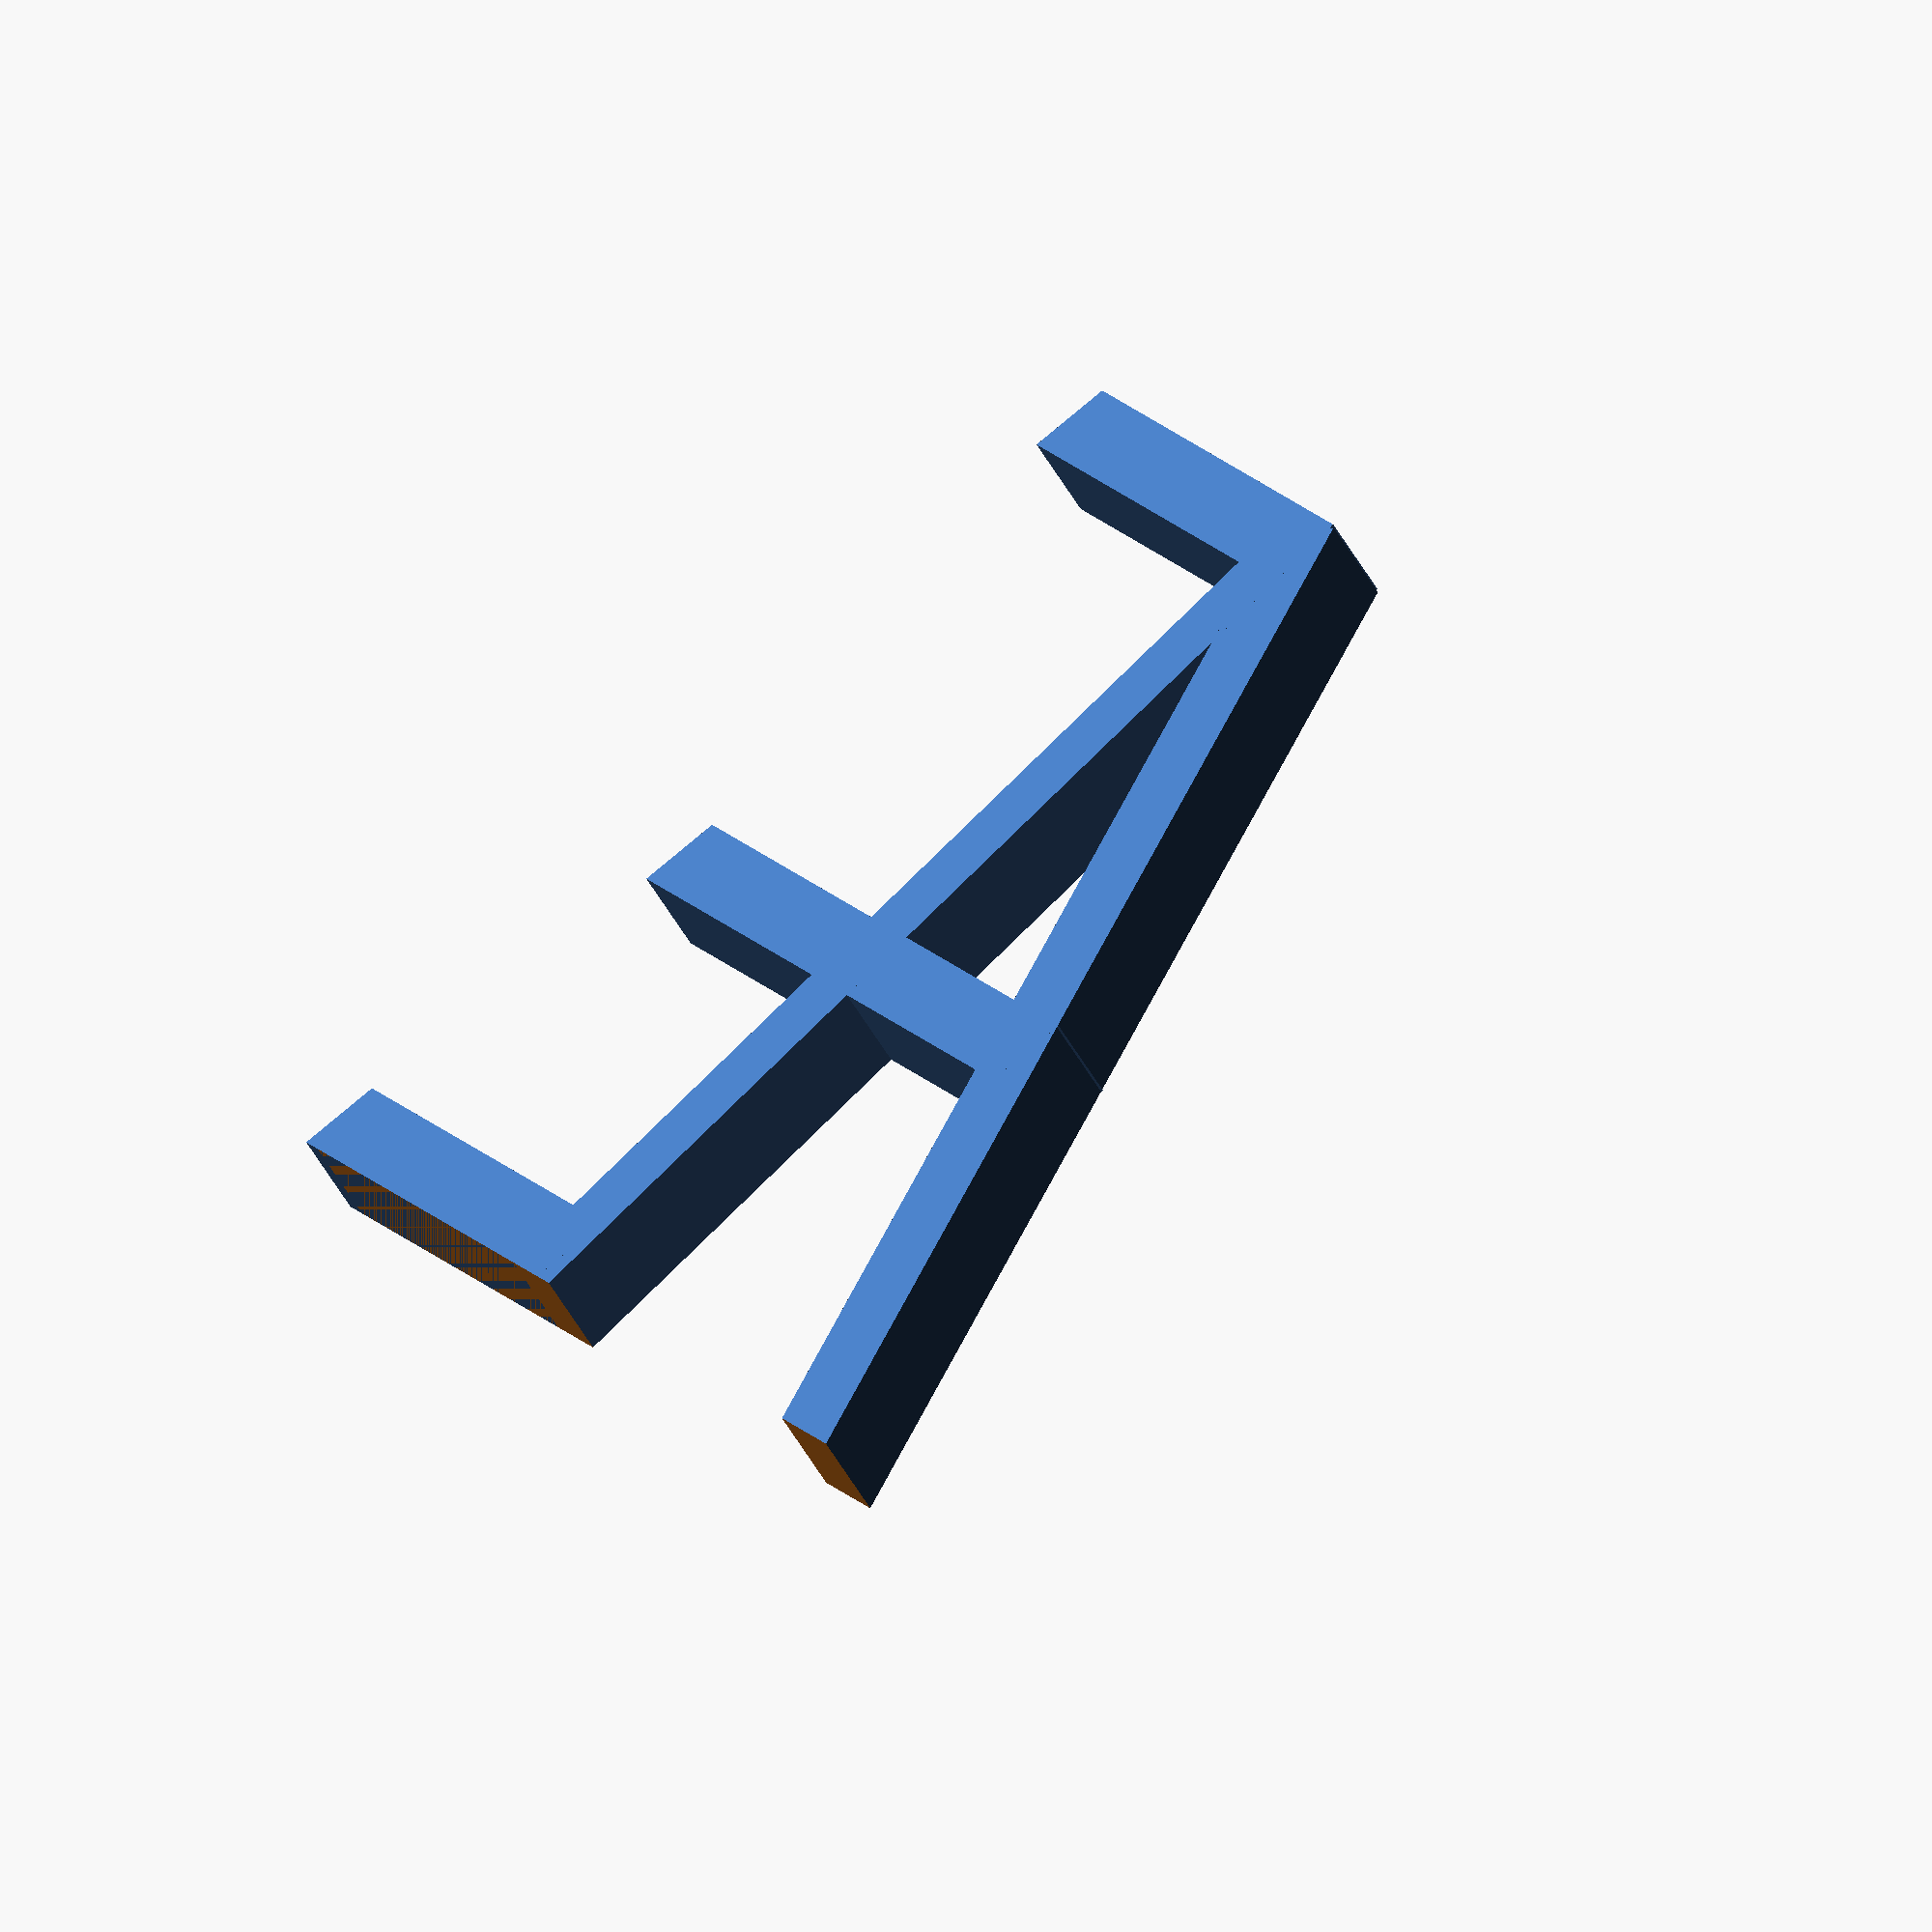
<openscad>
difference(){
union(){
 rotate([0,0,-10]) cube([3,40,3]);
 translate([-24,0,0]) rotate([0,0,-38]) cube([3,50,3]);
 translate([7,36.5,0]) cube([20,3,3]);
 translate([1,0,0]) cube([20,3,3]);
 translate([-10,15,0]) cube([30,3,3]);
}
 translate([-80,-3,-1]) cube([100,3,5]);
}
</openscad>
<views>
elev=240.2 azim=117.8 roll=329.2 proj=o view=wireframe
</views>
